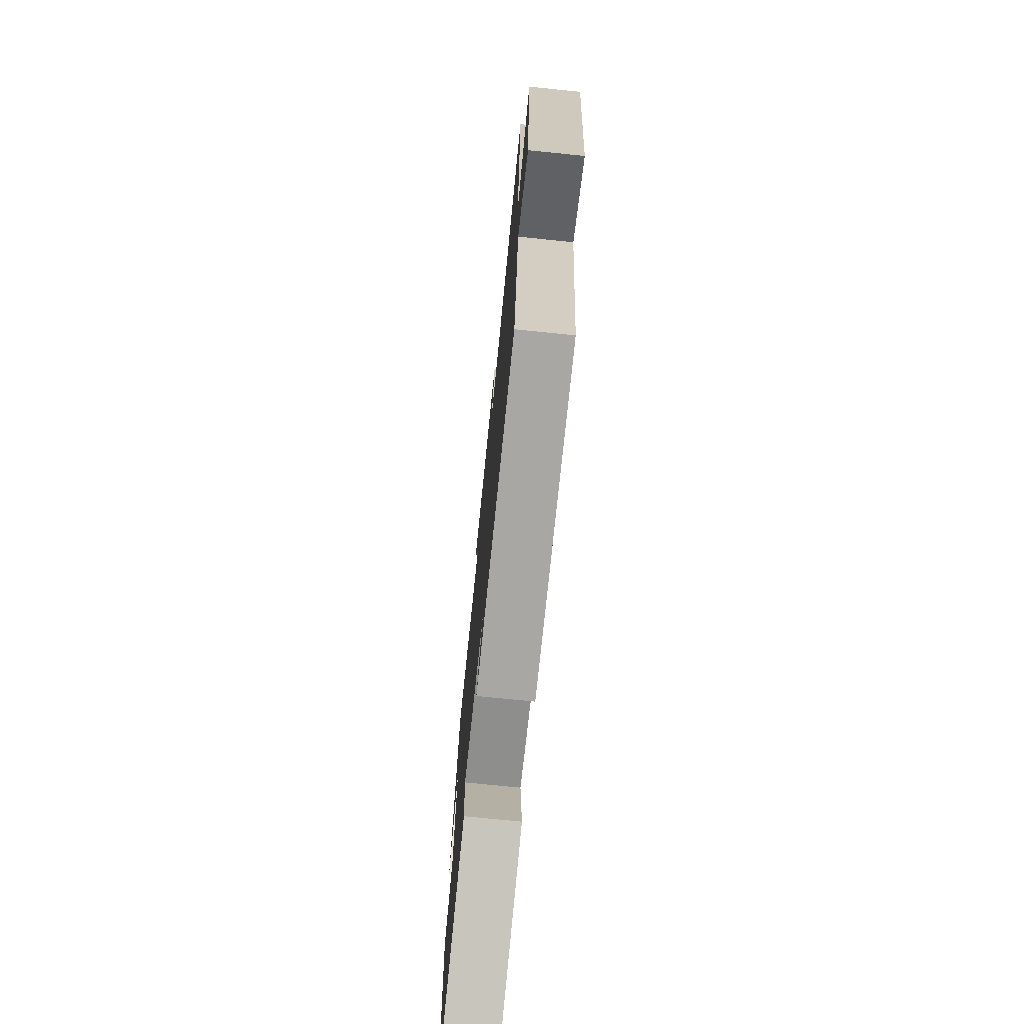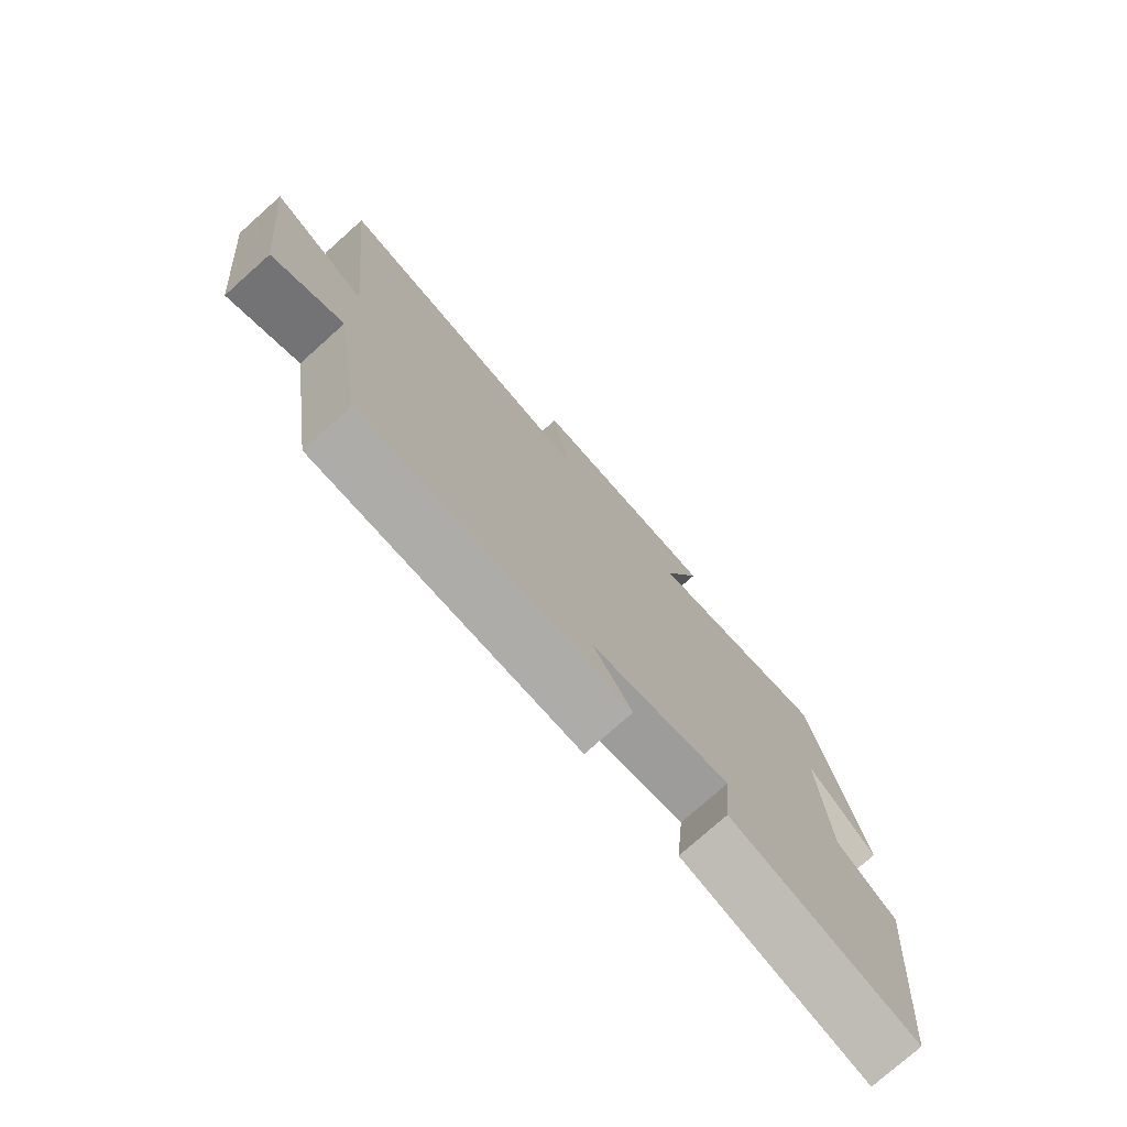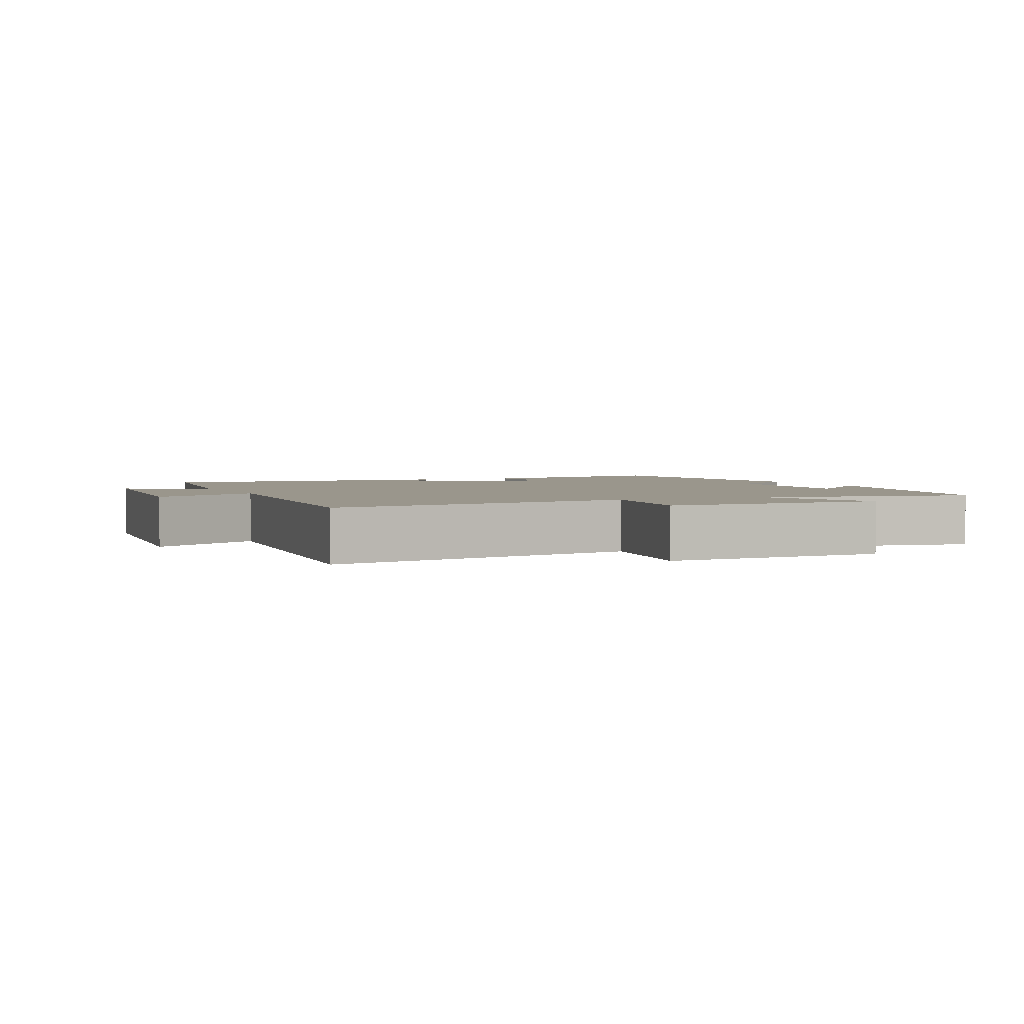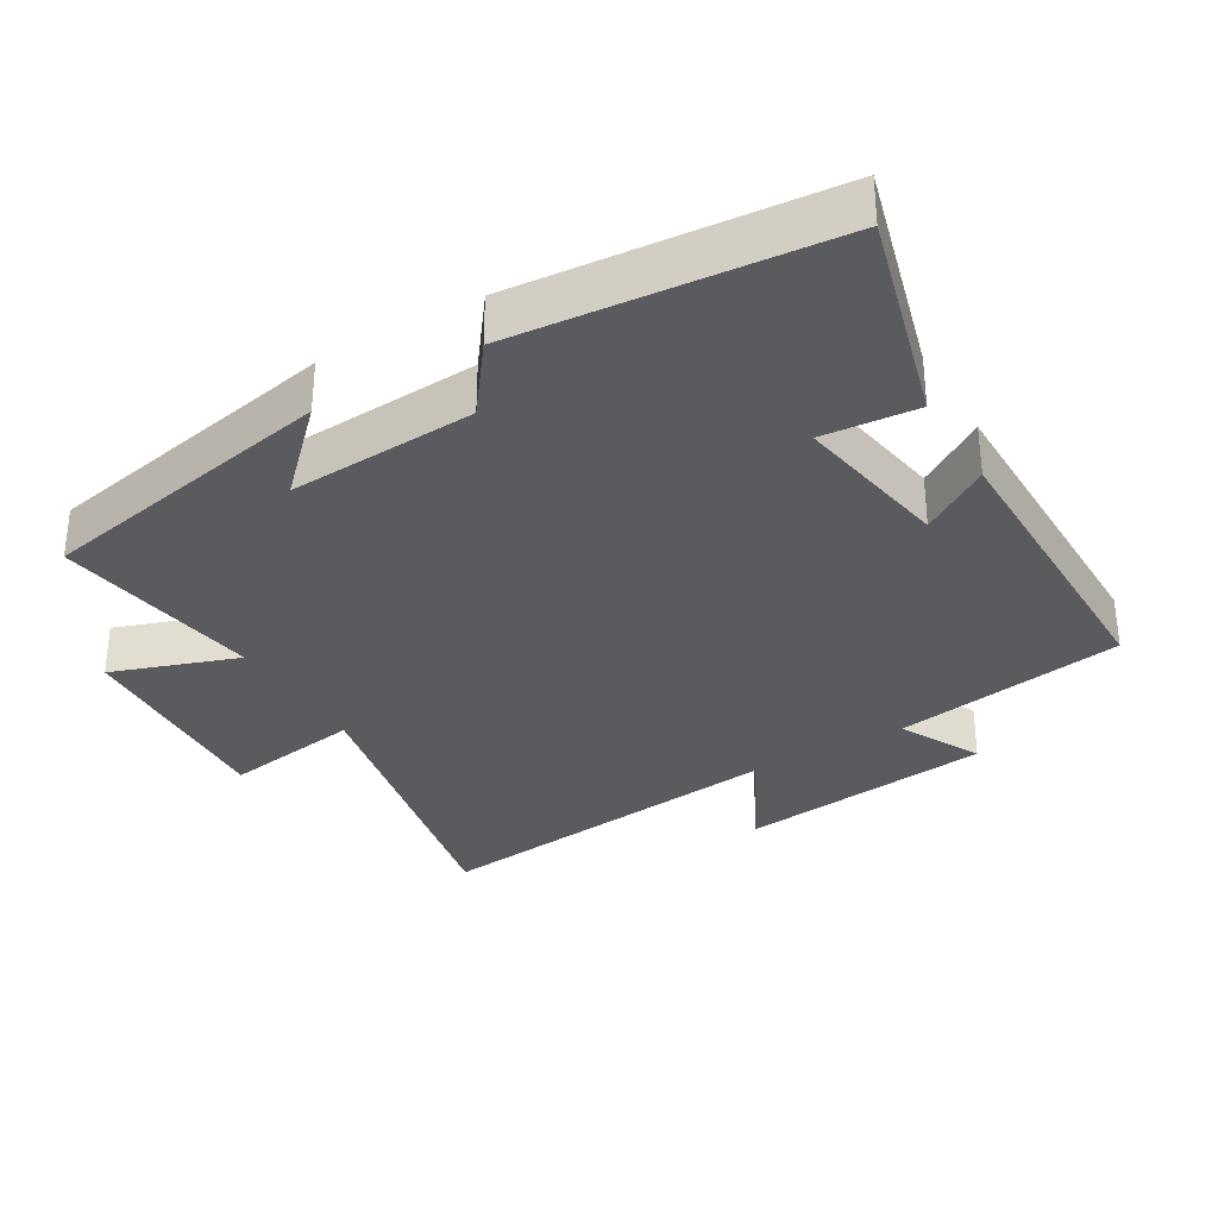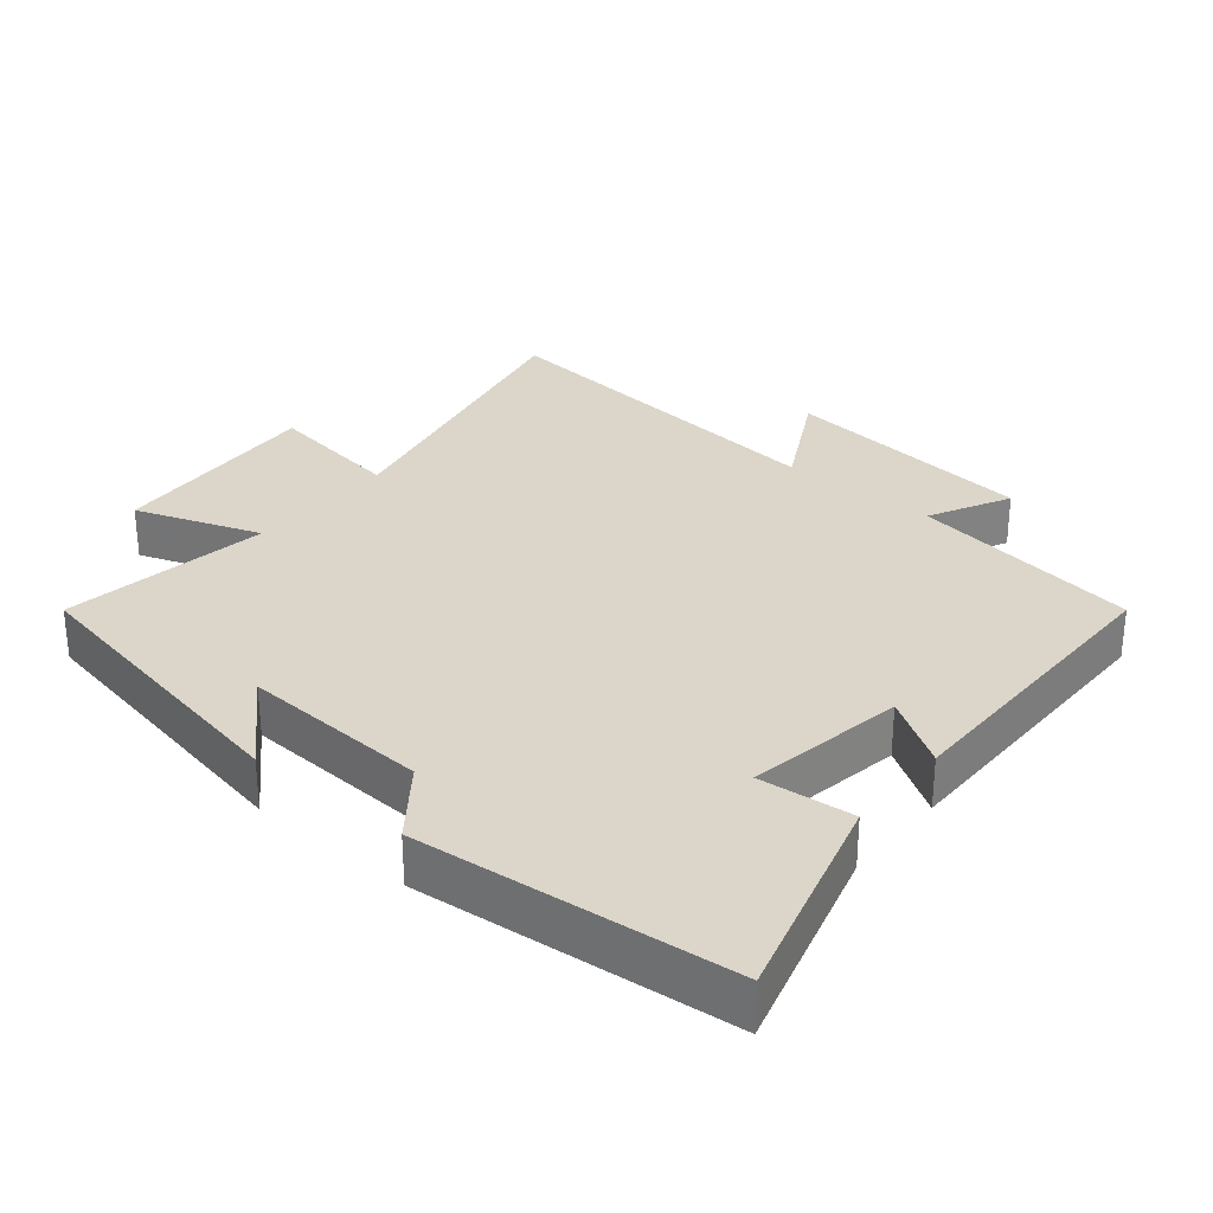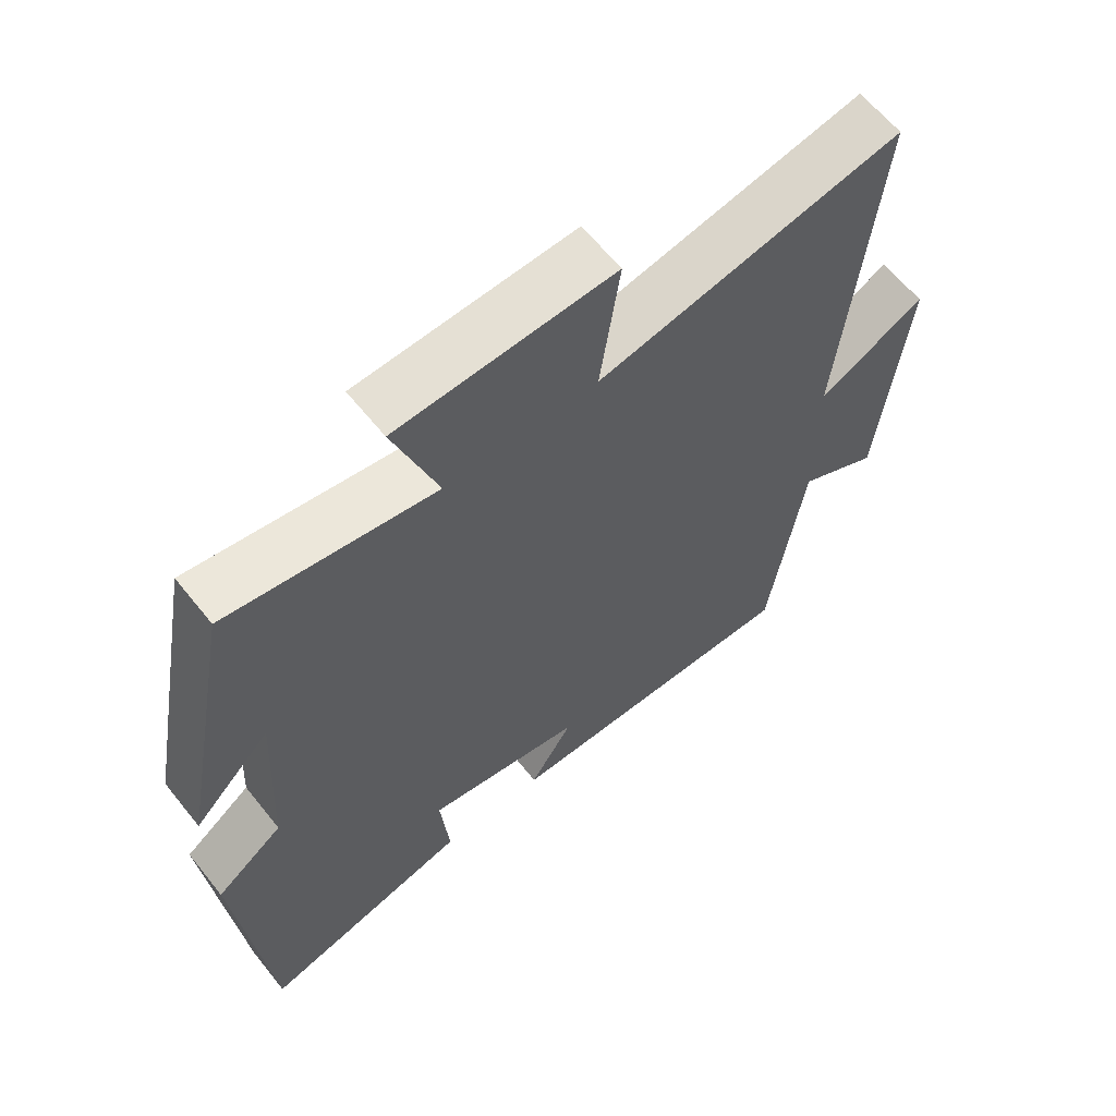
<metadata>
{"format":"obj","ext":"obj","renderer":"f3d","projection":"perspective","resolution":1024,"background":"white","views":[{"elev":-74.2,"azim":-95.8,"up":"+Z"},{"elev":-76.6,"azim":-48.3,"up":"+Z"},{"elev":2.5,"azim":-23.3,"up":"+Y"},{"elev":-32.7,"azim":120.9,"up":"+Y"},{"elev":30.1,"azim":129.7,"up":"+Y"},{"elev":62.2,"azim":141.4,"up":"+Z"}]}
</metadata>
<code>
v 0.456 0.07 -0.587
v 0.148 0.07 -0.5
v 0.161 0.07 -0.362
v -0.069 0.07 -0.4
v -0.006 0.07 -0.5
v -0.449 0.07 -0.498
v -0.5 0.07 -0.161
v -0.617 0.07 -0.221
v -0.657 0.07 0.151
v -0.5 0.07 0.067
v -0.554 0.07 0.595
v -0.109 0.07 0.5
v -0.138 0.07 0.7
v 0.178 0.07 0.682
v 0.113 0.07 0.5
v 0.417 0.07 0.545
v 0.5 0.07 0.105
v 0.387 0.07 0.22
v 0.401 0.07 -0.054
v 0.5 0.07 -0.129
v 0.456 0 -0.587
v 0.148 0 -0.5
v 0.161 0 -0.362
v -0.069 0 -0.4
v -0.006 0 -0.5
v -0.449 0 -0.498
v -0.5 0 -0.161
v -0.617 0 -0.221
v -0.657 0 0.151
v -0.5 0 0.067
v -0.554 0 0.595
v -0.109 0 0.5
v -0.138 0 0.7
v 0.178 0 0.682
v 0.113 0 0.5
v 0.417 0 0.545
v 0.5 0 0.105
v 0.387 0 0.22
v 0.401 0 -0.054
v 0.5 0 -0.129
f 1 2 3
f 20 1 3
f 19 20 3
f 18 19 3 4
f 15 16 17 18
f 15 18 4
f 12 13 14 15
f 12 15 4
f 10 11 12 4
f 7 8 9 10
f 6 7 10
f 5 6 10
f 4 5 10
f 23 22 21
f 23 21 40
f 23 40 39
f 24 23 39 38
f 38 37 36 35
f 24 38 35
f 35 34 33 32
f 24 35 32
f 24 32 31 30
f 30 29 28 27
f 30 27 26
f 30 26 25
f 30 25 24
f 1 21 22 2
f 2 22 23 3
f 3 23 24 4
f 4 24 25 5
f 5 25 26 6
f 6 26 27 7
f 7 27 28 8
f 8 28 29 9
f 9 29 30 10
f 10 30 31 11
f 11 31 32 12
f 12 32 33 13
f 13 33 34 14
f 14 34 35 15
f 15 35 36 16
f 16 36 37 17
f 17 37 38 18
f 18 38 39 19
f 19 39 40 20
f 20 40 21 1

</code>
